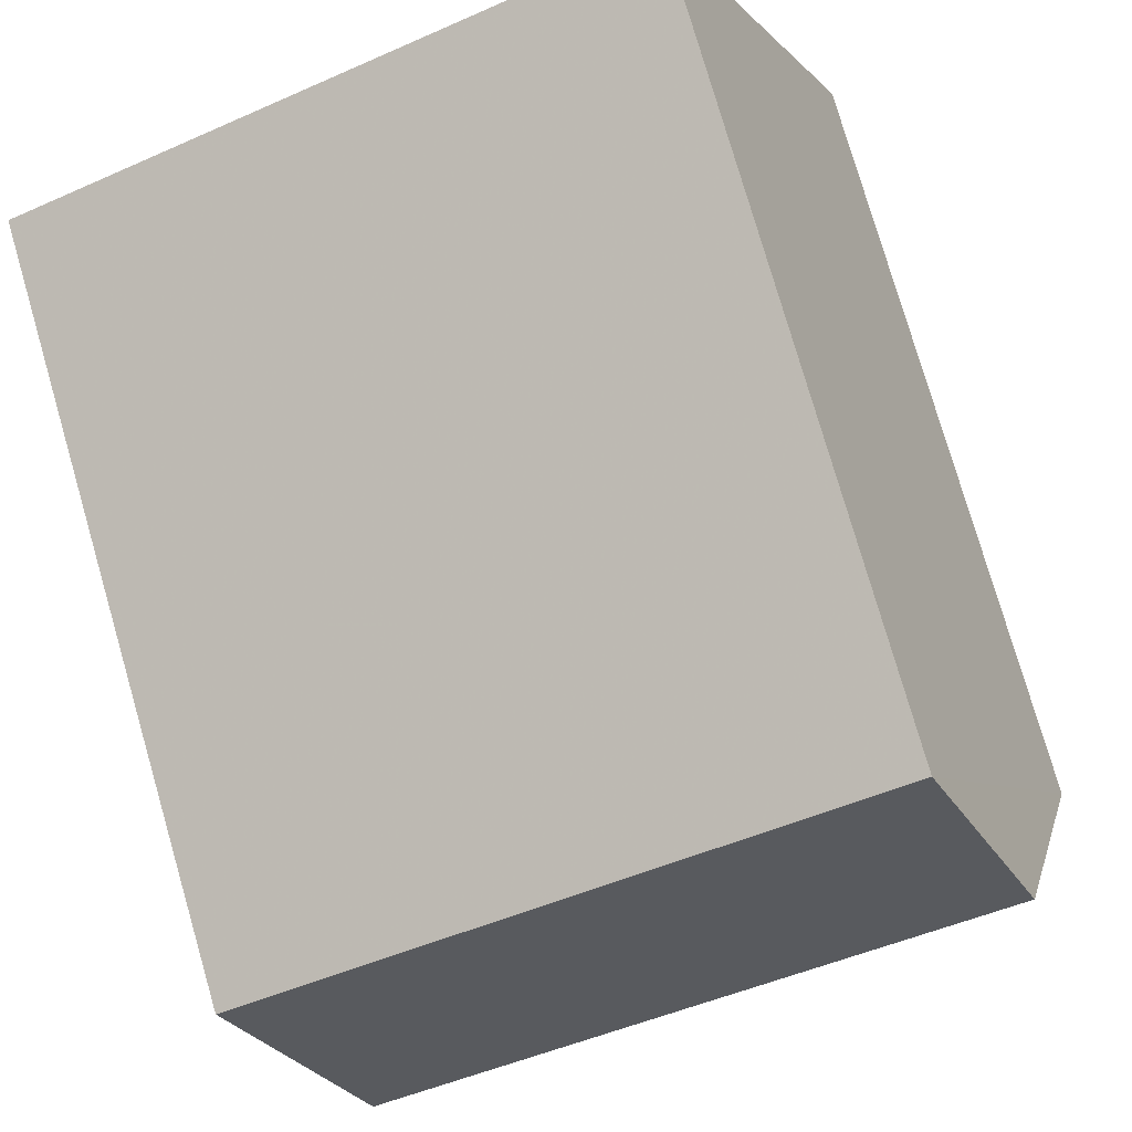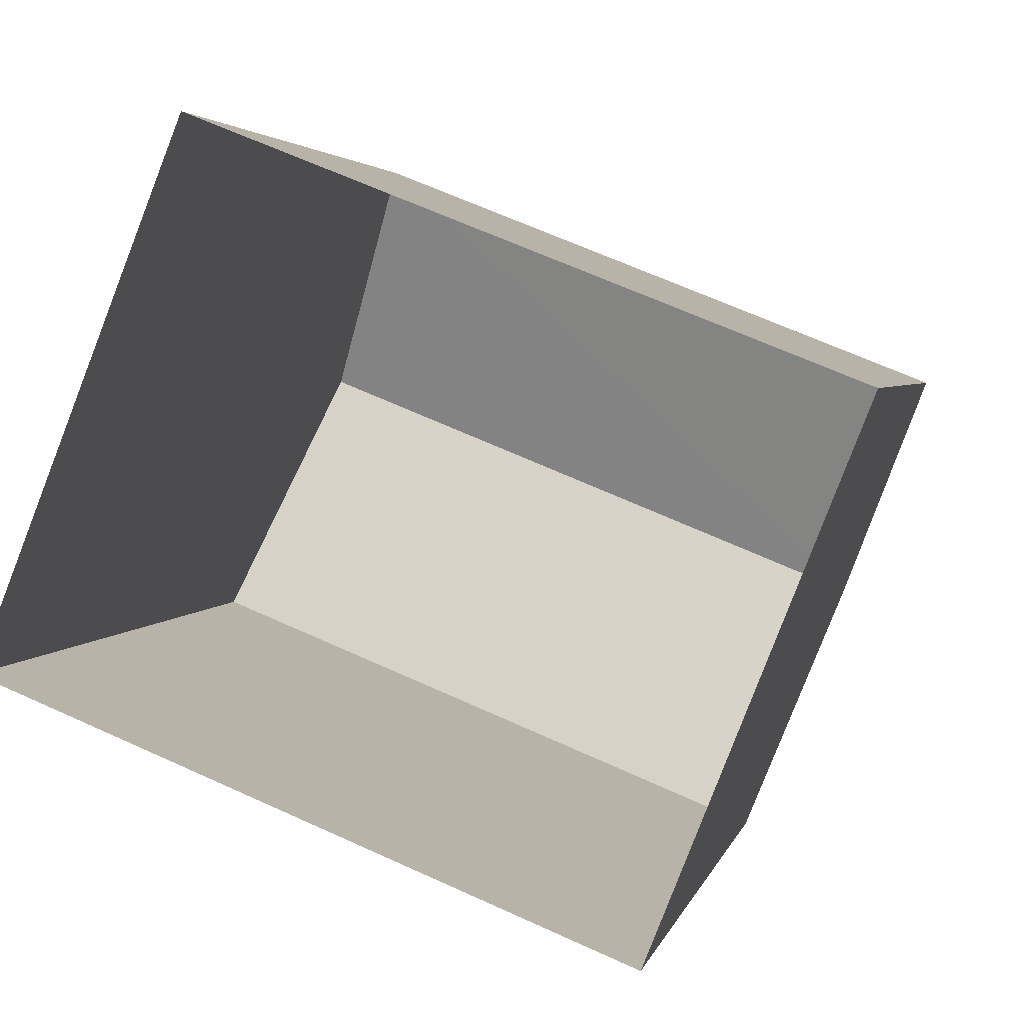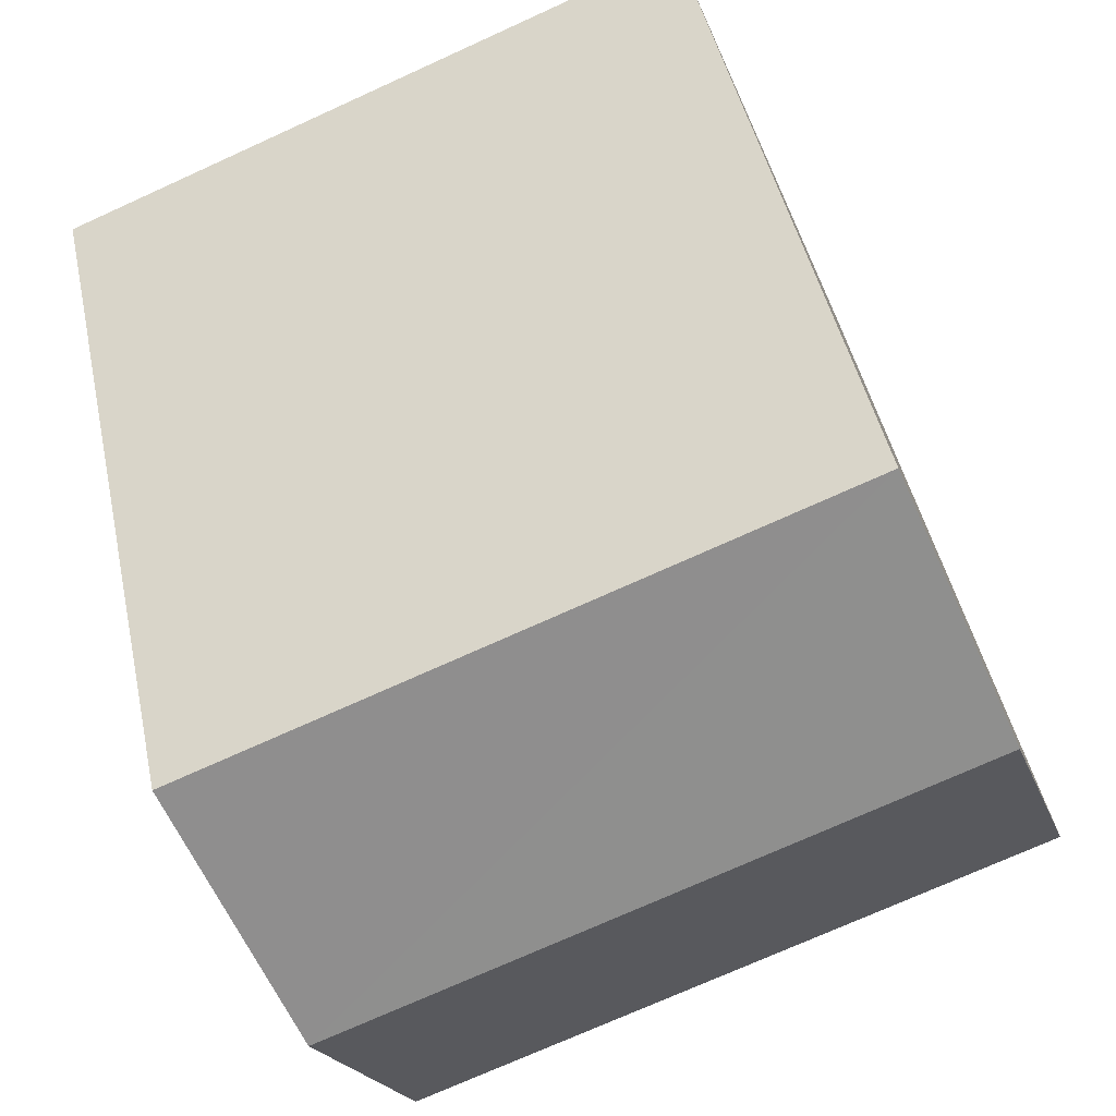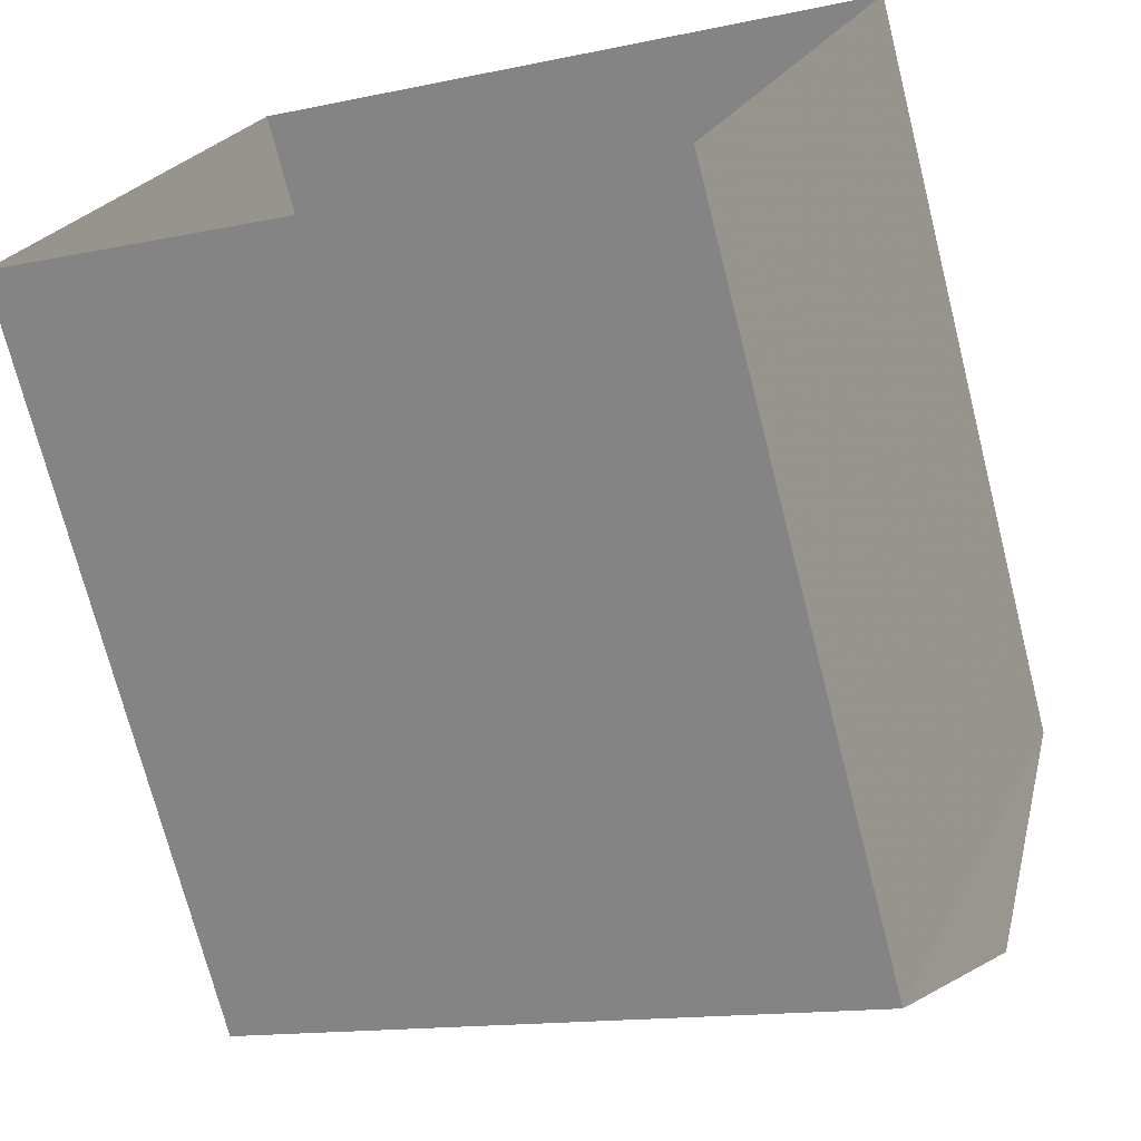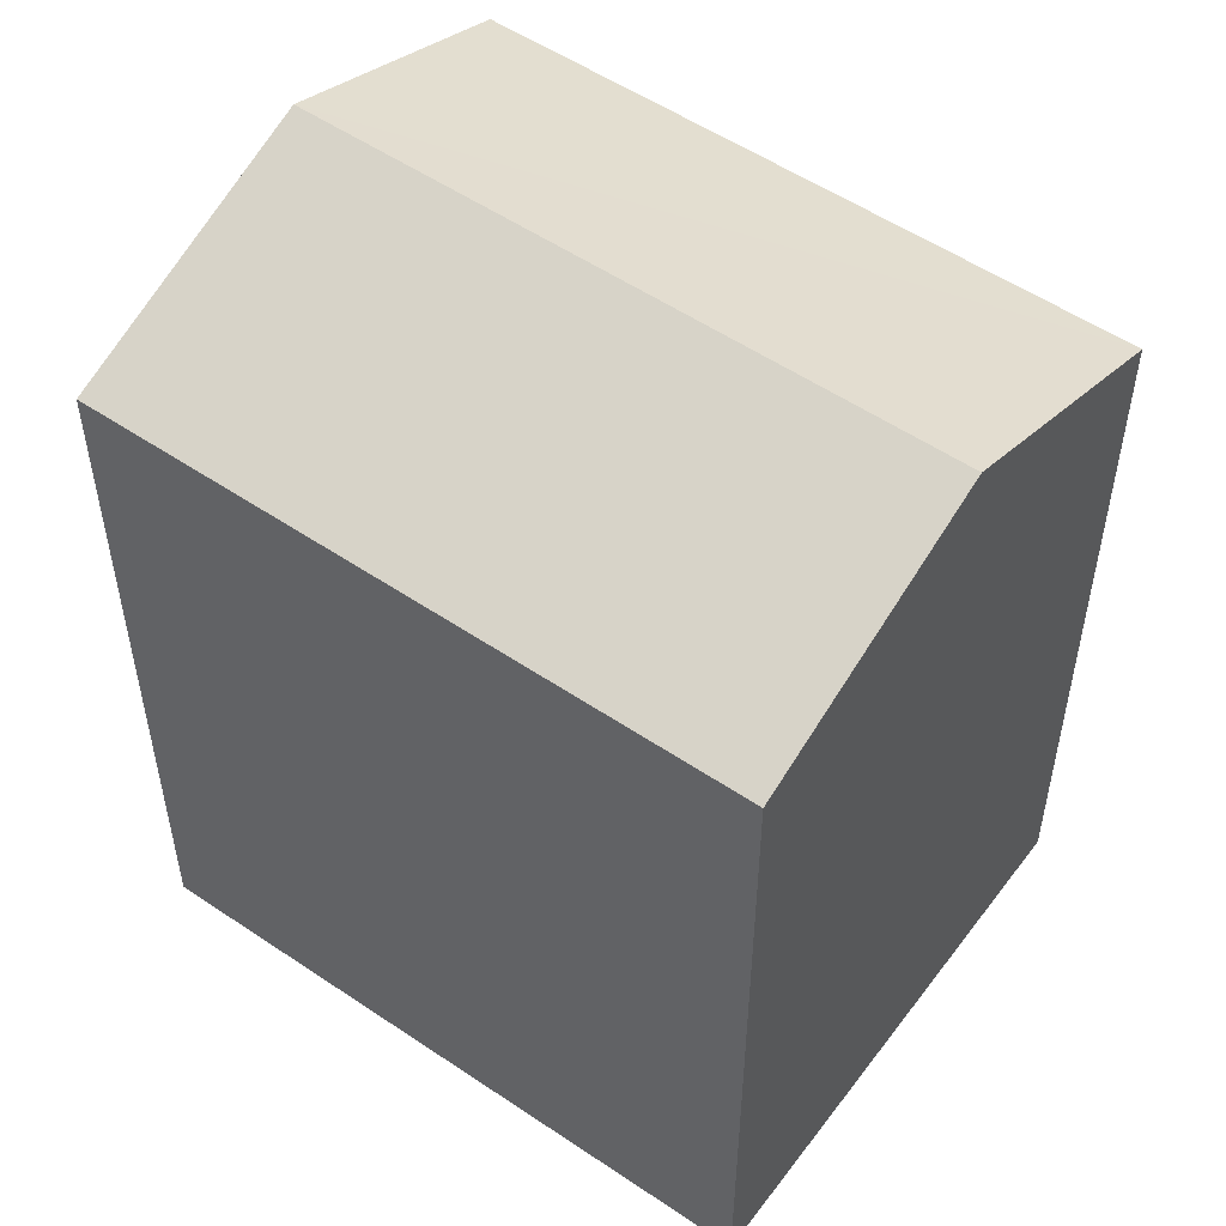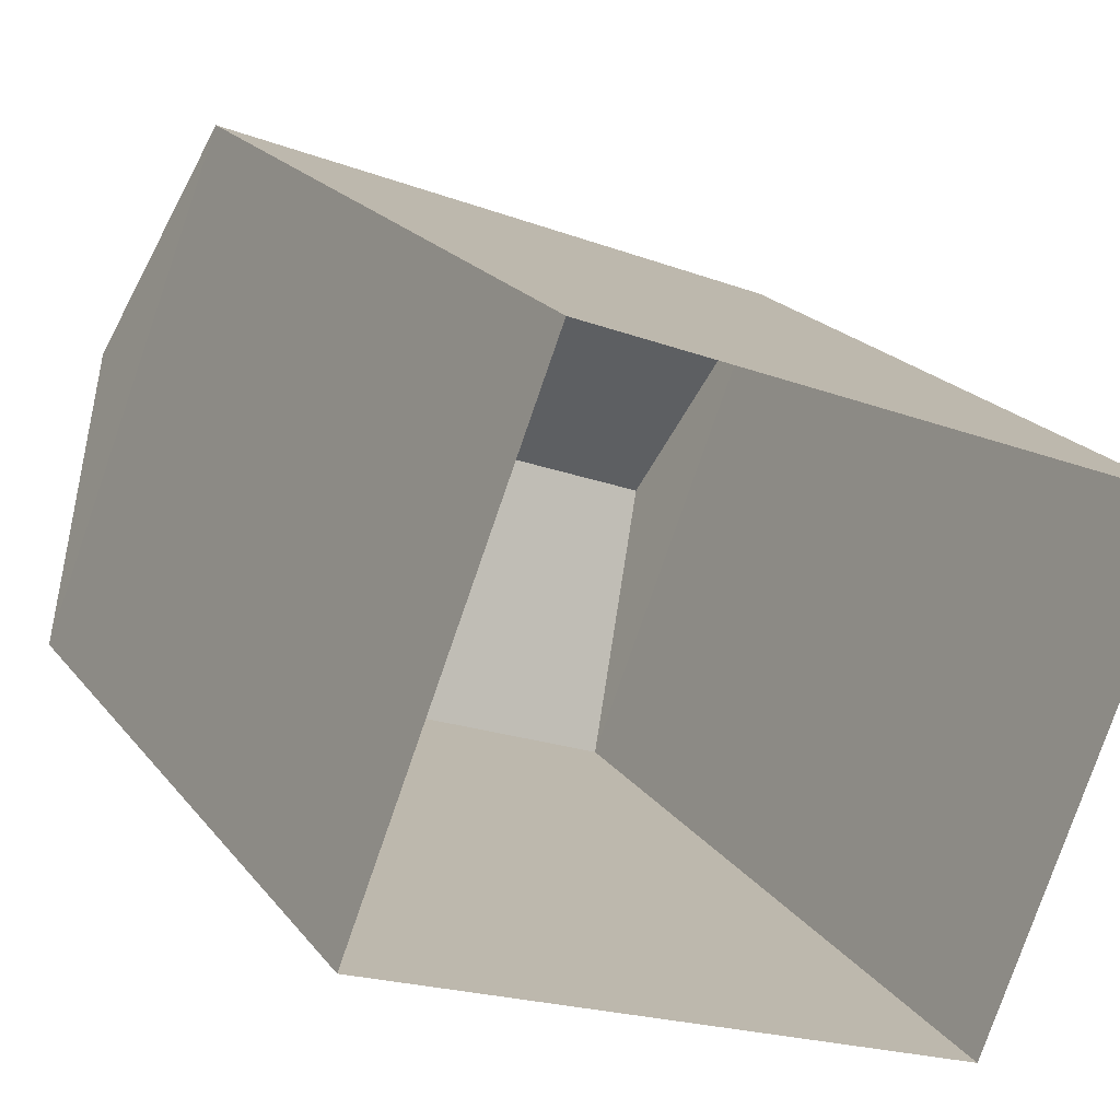
<metadata>
{"format":"obj","ext":"obj","renderer":"f3d","projection":"perspective","resolution":1024,"background":"white","views":[{"elev":77.7,"azim":-16.2,"up":"+Y"},{"elev":3.3,"azim":-167.9,"up":"+Y"},{"elev":45.0,"azim":-11.8,"up":"+Y"},{"elev":-71.8,"azim":-165.7,"up":"+Y"},{"elev":53.7,"azim":57.5,"up":"+Z"},{"elev":20.8,"azim":153.3,"up":"+Y"}]}
</metadata>
<code>
v -2.201e+05 -1.242e+05 33.56
v -2.201e+05 -1.242e+05 33.56
v -2.201e+05 -1.242e+05 33.56
v -2.201e+05 -1.242e+05 33.56
v -2.201e+05 -1.242e+05 39.66
v -2.201e+05 -1.242e+05 39.66
v -2.201e+05 -1.242e+05 40.49
v -2.201e+05 -1.242e+05 40.49
v -2.201e+05 -1.242e+05 39.66
v -2.201e+05 -1.242e+05 39.66
f 1 2 3
f 4 1 3
f 5 6 7
f 8 5 7
f 9 10 8
f 7 9 8
f 9 3 2
f 10 9 2
f 10 2 5
f 10 5 8
f 2 1 5
f 6 1 4
f 6 5 1
f 4 3 6
f 6 9 7
f 6 3 9

</code>
